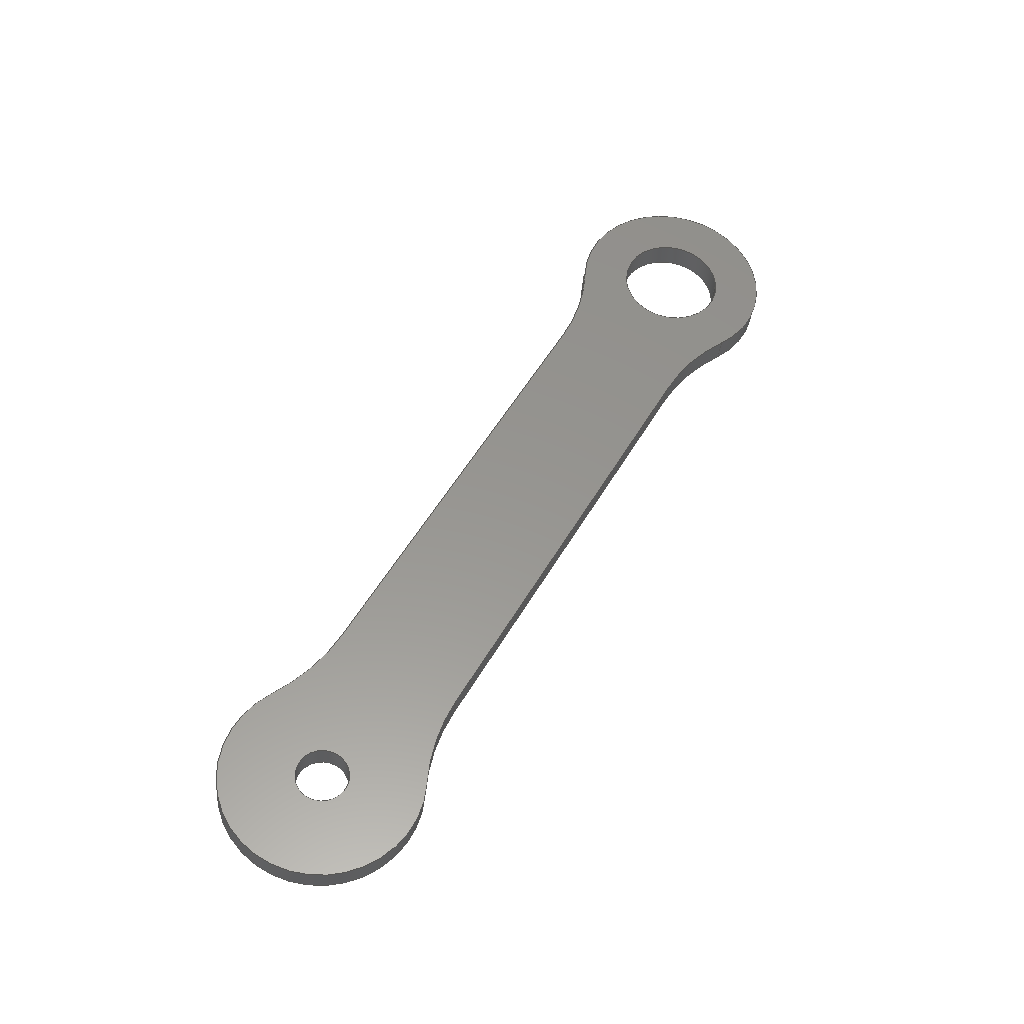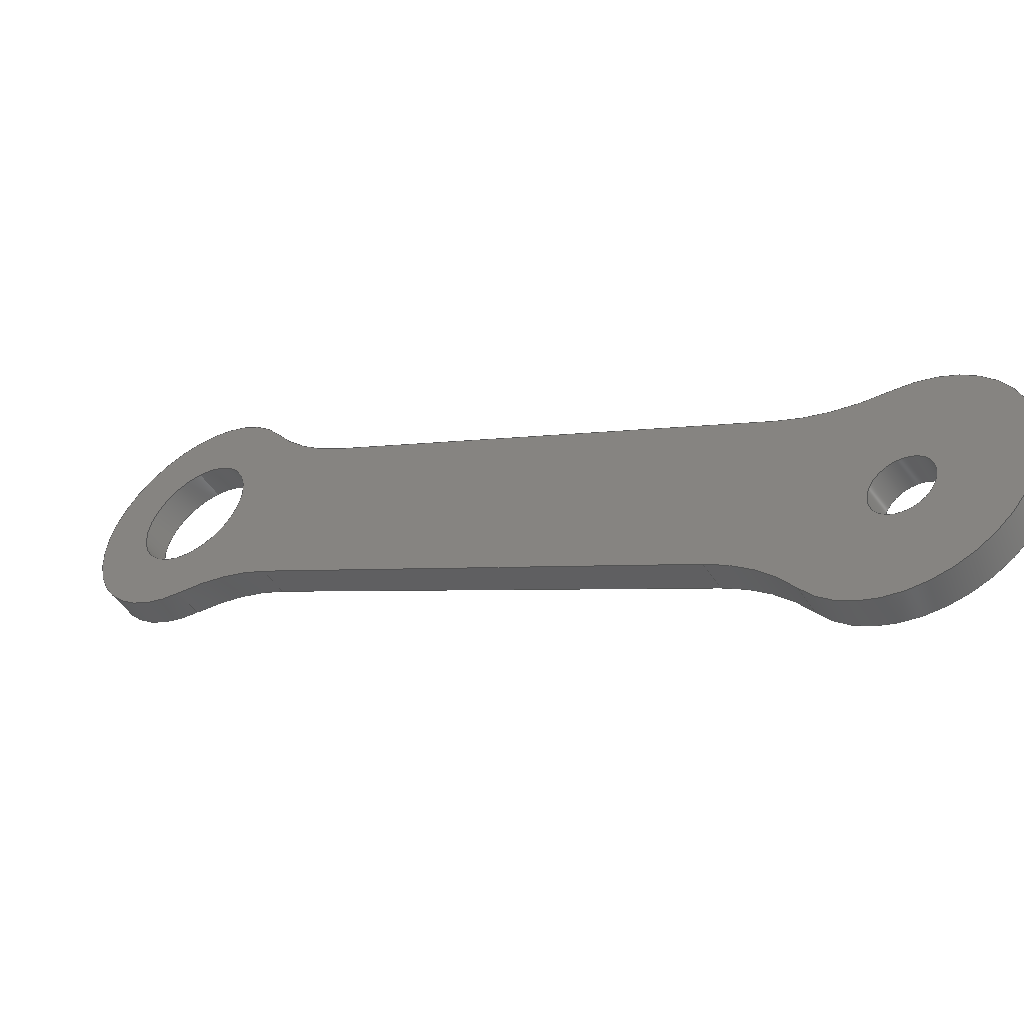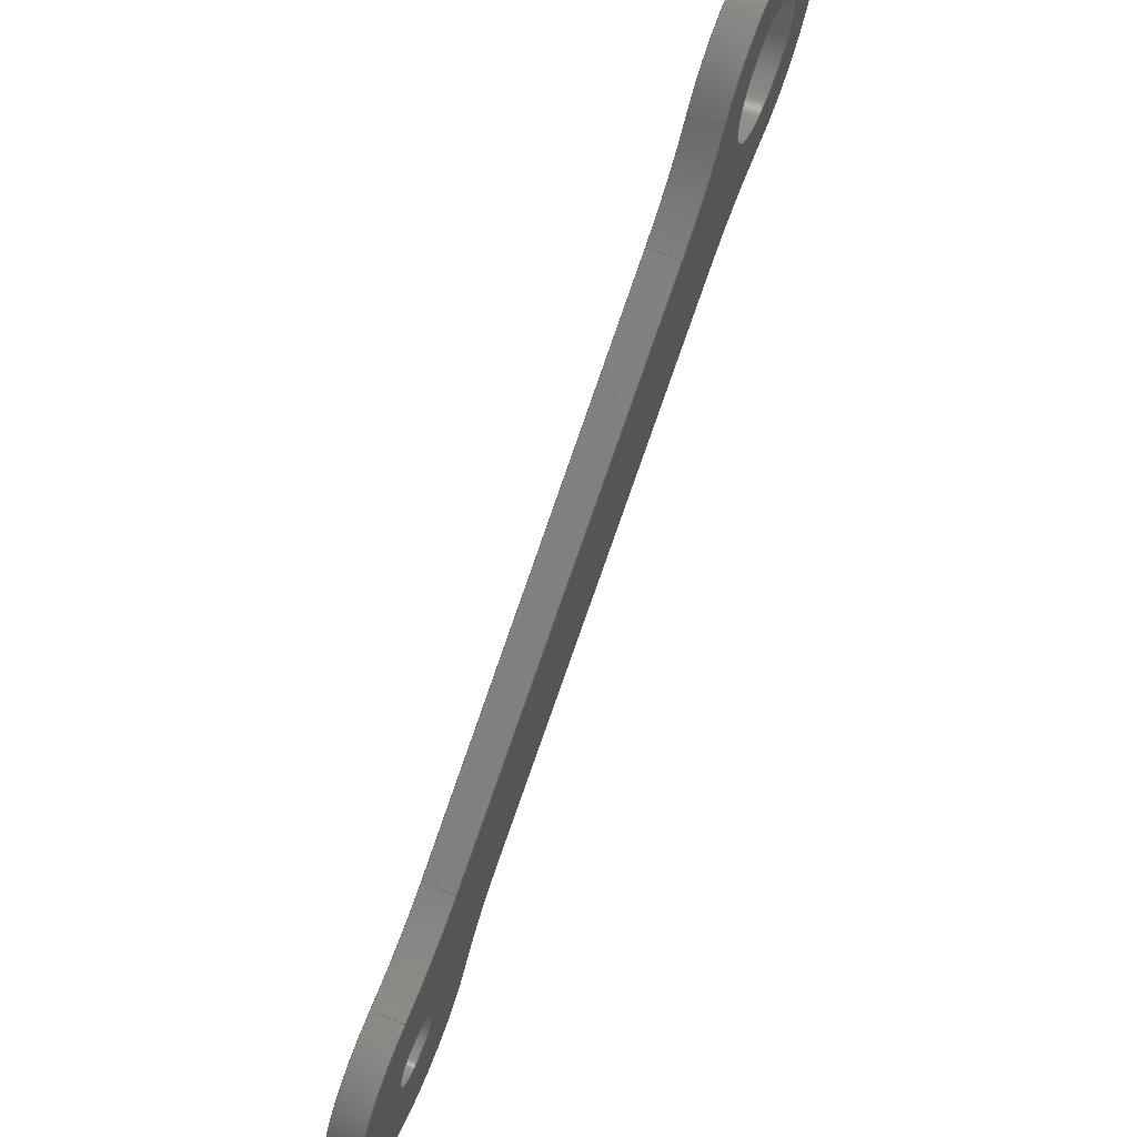
<metadata>
{"format":"step","ext":"step","renderer":"f3d","projection":"perspective","resolution":1024,"background":"white","views":[{"elev":-32.4,"azim":84.4,"up":"+Z"},{"elev":-49.6,"azim":122.1,"up":"+Y"},{"elev":66.8,"azim":-157.5,"up":"+Y"}]}
</metadata>
<code>
ISO-10303-21;
DATA;
#1=PROPERTY_DEFINITION_REPRESENTATION(#5,#3);
#2=PROPERTY_DEFINITION_REPRESENTATION(#6,#4);
#3=REPRESENTATION('',(#7),#388);
#4=REPRESENTATION('',(#8),#388);
#5=PROPERTY_DEFINITION('pmi validation property','',#393);
#6=PROPERTY_DEFINITION('pmi validation property','',#393);
#7=VALUE_REPRESENTATION_ITEM('number of annotations',COUNT_MEASURE(0));
#8=VALUE_REPRESENTATION_ITEM('number of views',COUNT_MEASURE(0));
#9=SHAPE_REPRESENTATION_RELATIONSHIP('','',#226,#10);
#10=ADVANCED_BREP_SHAPE_REPRESENTATION('',(#224),#388);
#11=CYLINDRICAL_SURFACE('',#247,0.01212);
#12=CYLINDRICAL_SURFACE('',#249,0.01212);
#13=CYLINDRICAL_SURFACE('',#250,0.02425);
#14=CYLINDRICAL_SURFACE('',#251,0.02425);
#15=CYLINDRICAL_SURFACE('',#252,0.02425);
#16=CYLINDRICAL_SURFACE('',#253,0.02425);
#17=CYLINDRICAL_SURFACE('',#254,0.003175);
#18=CYLINDRICAL_SURFACE('',#255,0.00635);
#19=CIRCLE('',#229,0.02425);
#20=CIRCLE('',#230,0.01212);
#21=CIRCLE('',#231,0.02425);
#22=CIRCLE('',#232,0.02425);
#23=CIRCLE('',#233,0.01212);
#24=CIRCLE('',#234,0.02425);
#25=CIRCLE('',#235,0.003175);
#26=CIRCLE('',#236,0.00635);
#27=CIRCLE('',#238,0.01212);
#28=CIRCLE('',#239,0.02425);
#29=CIRCLE('',#240,0.02425);
#30=CIRCLE('',#241,0.01212);
#31=CIRCLE('',#242,0.02425);
#32=CIRCLE('',#243,0.02425);
#33=CIRCLE('',#244,0.003175);
#34=CIRCLE('',#245,0.00635);
#35=ORIENTED_EDGE('',*,*,#91,.F.);
#36=ORIENTED_EDGE('',*,*,#92,.T.);
#37=ORIENTED_EDGE('',*,*,#93,.T.);
#38=ORIENTED_EDGE('',*,*,#94,.T.);
#39=ORIENTED_EDGE('',*,*,#95,.T.);
#40=ORIENTED_EDGE('',*,*,#96,.T.);
#41=ORIENTED_EDGE('',*,*,#97,.T.);
#42=ORIENTED_EDGE('',*,*,#98,.T.);
#43=ORIENTED_EDGE('',*,*,#99,.F.);
#44=ORIENTED_EDGE('',*,*,#100,.F.);
#45=ORIENTED_EDGE('',*,*,#101,.F.);
#46=ORIENTED_EDGE('',*,*,#102,.T.);
#47=ORIENTED_EDGE('',*,*,#103,.T.);
#48=ORIENTED_EDGE('',*,*,#104,.T.);
#49=ORIENTED_EDGE('',*,*,#105,.F.);
#50=ORIENTED_EDGE('',*,*,#106,.T.);
#51=ORIENTED_EDGE('',*,*,#107,.F.);
#52=ORIENTED_EDGE('',*,*,#108,.T.);
#53=ORIENTED_EDGE('',*,*,#109,.F.);
#54=ORIENTED_EDGE('',*,*,#110,.F.);
#55=ORIENTED_EDGE('',*,*,#103,.F.);
#56=ORIENTED_EDGE('',*,*,#111,.T.);
#57=ORIENTED_EDGE('',*,*,#91,.T.);
#58=ORIENTED_EDGE('',*,*,#112,.T.);
#59=ORIENTED_EDGE('',*,*,#93,.F.);
#60=ORIENTED_EDGE('',*,*,#113,.T.);
#61=ORIENTED_EDGE('',*,*,#101,.T.);
#62=ORIENTED_EDGE('',*,*,#114,.T.);
#63=ORIENTED_EDGE('',*,*,#95,.F.);
#64=ORIENTED_EDGE('',*,*,#115,.T.);
#65=ORIENTED_EDGE('',*,*,#107,.T.);
#66=ORIENTED_EDGE('',*,*,#116,.T.);
#67=ORIENTED_EDGE('',*,*,#97,.F.);
#68=ORIENTED_EDGE('',*,*,#117,.T.);
#69=ORIENTED_EDGE('',*,*,#105,.T.);
#70=ORIENTED_EDGE('',*,*,#118,.T.);
#71=ORIENTED_EDGE('',*,*,#92,.F.);
#72=ORIENTED_EDGE('',*,*,#111,.F.);
#73=ORIENTED_EDGE('',*,*,#102,.F.);
#74=ORIENTED_EDGE('',*,*,#113,.F.);
#75=ORIENTED_EDGE('',*,*,#94,.F.);
#76=ORIENTED_EDGE('',*,*,#114,.F.);
#77=ORIENTED_EDGE('',*,*,#108,.F.);
#78=ORIENTED_EDGE('',*,*,#115,.F.);
#79=ORIENTED_EDGE('',*,*,#96,.F.);
#80=ORIENTED_EDGE('',*,*,#116,.F.);
#81=ORIENTED_EDGE('',*,*,#106,.F.);
#82=ORIENTED_EDGE('',*,*,#117,.F.);
#83=ORIENTED_EDGE('',*,*,#98,.F.);
#84=ORIENTED_EDGE('',*,*,#118,.F.);
#85=ORIENTED_EDGE('',*,*,#104,.F.);
#86=ORIENTED_EDGE('',*,*,#112,.F.);
#87=ORIENTED_EDGE('',*,*,#99,.T.);
#88=ORIENTED_EDGE('',*,*,#109,.T.);
#89=ORIENTED_EDGE('',*,*,#100,.T.);
#90=ORIENTED_EDGE('',*,*,#110,.T.);
#91=EDGE_CURVE('',#119,#120,#139,.T.);
#92=EDGE_CURVE('',#119,#121,#19,.F.);
#93=EDGE_CURVE('',#121,#122,#20,.T.);
#94=EDGE_CURVE('',#122,#123,#21,.F.);
#95=EDGE_CURVE('',#123,#124,#140,.T.);
#96=EDGE_CURVE('',#124,#125,#22,.F.);
#97=EDGE_CURVE('',#125,#126,#23,.T.);
#98=EDGE_CURVE('',#126,#120,#24,.F.);
#99=EDGE_CURVE('',#127,#127,#25,.T.);
#100=EDGE_CURVE('',#128,#128,#26,.T.);
#101=EDGE_CURVE('',#129,#130,#27,.T.);
#102=EDGE_CURVE('',#129,#131,#28,.T.);
#103=EDGE_CURVE('',#131,#132,#141,.T.);
#104=EDGE_CURVE('',#132,#133,#29,.T.);
#105=EDGE_CURVE('',#134,#133,#30,.T.);
#106=EDGE_CURVE('',#134,#135,#31,.T.);
#107=EDGE_CURVE('',#136,#135,#142,.T.);
#108=EDGE_CURVE('',#136,#130,#32,.T.);
#109=EDGE_CURVE('',#137,#137,#33,.F.);
#110=EDGE_CURVE('',#138,#138,#34,.F.);
#111=EDGE_CURVE('',#131,#119,#143,.F.);
#112=EDGE_CURVE('',#120,#132,#144,.T.);
#113=EDGE_CURVE('',#121,#129,#145,.T.);
#114=EDGE_CURVE('',#130,#122,#146,.F.);
#115=EDGE_CURVE('',#123,#136,#147,.F.);
#116=EDGE_CURVE('',#135,#124,#148,.T.);
#117=EDGE_CURVE('',#125,#134,#149,.T.);
#118=EDGE_CURVE('',#133,#126,#150,.F.);
#119=VERTEX_POINT('',#329);
#120=VERTEX_POINT('',#330);
#121=VERTEX_POINT('',#332);
#122=VERTEX_POINT('',#334);
#123=VERTEX_POINT('',#336);
#124=VERTEX_POINT('',#338);
#125=VERTEX_POINT('',#340);
#126=VERTEX_POINT('',#342);
#127=VERTEX_POINT('',#345);
#128=VERTEX_POINT('',#347);
#129=VERTEX_POINT('',#350);
#130=VERTEX_POINT('',#351);
#131=VERTEX_POINT('',#353);
#132=VERTEX_POINT('',#355);
#133=VERTEX_POINT('',#357);
#134=VERTEX_POINT('',#359);
#135=VERTEX_POINT('',#361);
#136=VERTEX_POINT('',#363);
#137=VERTEX_POINT('',#366);
#138=VERTEX_POINT('',#368);
#139=LINE('',#328,#151);
#140=LINE('',#337,#152);
#141=LINE('',#354,#153);
#142=LINE('',#362,#154);
#143=LINE('',#370,#155);
#144=LINE('',#371,#156);
#145=LINE('',#373,#157);
#146=LINE('',#374,#158);
#147=LINE('',#376,#159);
#148=LINE('',#377,#160);
#149=LINE('',#379,#161);
#150=LINE('',#380,#162);
#151=VECTOR('',#260,1);
#152=VECTOR('',#267,1);
#153=VECTOR('',#284,1);
#154=VECTOR('',#291,1);
#155=VECTOR('',#300,1);
#156=VECTOR('',#301,1);
#157=VECTOR('',#304,1);
#158=VECTOR('',#305,1);
#159=VECTOR('',#308,1);
#160=VECTOR('',#309,1);
#161=VECTOR('',#312,1);
#162=VECTOR('',#313,1);
#163=EDGE_LOOP('',(#35,#36,#37,#38,#39,#40,#41,#42));
#164=EDGE_LOOP('',(#43));
#165=EDGE_LOOP('',(#44));
#166=EDGE_LOOP('',(#45,#46,#47,#48,#49,#50,#51,#52));
#167=EDGE_LOOP('',(#53));
#168=EDGE_LOOP('',(#54));
#169=EDGE_LOOP('',(#55,#56,#57,#58));
#170=EDGE_LOOP('',(#59,#60,#61,#62));
#171=EDGE_LOOP('',(#63,#64,#65,#66));
#172=EDGE_LOOP('',(#67,#68,#69,#70));
#173=EDGE_LOOP('',(#71,#72,#73,#74));
#174=EDGE_LOOP('',(#75,#76,#77,#78));
#175=EDGE_LOOP('',(#79,#80,#81,#82));
#176=EDGE_LOOP('',(#83,#84,#85,#86));
#177=EDGE_LOOP('',(#87));
#178=EDGE_LOOP('',(#88));
#179=EDGE_LOOP('',(#89));
#180=EDGE_LOOP('',(#90));
#181=FACE_BOUND('',#163,.T.);
#182=FACE_BOUND('',#164,.T.);
#183=FACE_BOUND('',#165,.T.);
#184=FACE_BOUND('',#166,.T.);
#185=FACE_BOUND('',#167,.T.);
#186=FACE_BOUND('',#168,.T.);
#187=FACE_BOUND('',#169,.T.);
#188=FACE_BOUND('',#170,.T.);
#189=FACE_BOUND('',#171,.T.);
#190=FACE_BOUND('',#172,.T.);
#191=FACE_BOUND('',#173,.T.);
#192=FACE_BOUND('',#174,.T.);
#193=FACE_BOUND('',#175,.T.);
#194=FACE_BOUND('',#176,.T.);
#195=FACE_BOUND('',#177,.T.);
#196=FACE_BOUND('',#178,.T.);
#197=FACE_BOUND('',#179,.T.);
#198=FACE_BOUND('',#180,.T.);
#199=PLANE('',#228);
#200=PLANE('',#237);
#201=PLANE('',#246);
#202=PLANE('',#248);
#203=ADVANCED_FACE('',(#181,#182,#183),#199,.T.);
#204=ADVANCED_FACE('',(#184,#185,#186),#200,.F.);
#205=ADVANCED_FACE('',(#187),#201,.T.);
#206=ADVANCED_FACE('',(#188),#11,.T.);
#207=ADVANCED_FACE('',(#189),#202,.F.);
#208=ADVANCED_FACE('',(#190),#12,.T.);
#209=ADVANCED_FACE('',(#191),#13,.F.);
#210=ADVANCED_FACE('',(#192),#14,.F.);
#211=ADVANCED_FACE('',(#193),#15,.F.);
#212=ADVANCED_FACE('',(#194),#16,.F.);
#213=ADVANCED_FACE('',(#195,#196),#17,.F.);
#214=ADVANCED_FACE('',(#197,#198),#18,.F.);
#215=CLOSED_SHELL('',(#203,#204,#205,#206,#207,#208,#209,#210,#211,#212,
#213,#214));
#216=STYLED_ITEM('',(#217),#224);
#217=PRESENTATION_STYLE_ASSIGNMENT((#218));
#218=SURFACE_STYLE_USAGE(.BOTH.,#219);
#219=SURFACE_SIDE_STYLE('',(#220));
#220=SURFACE_STYLE_FILL_AREA(#221);
#221=FILL_AREA_STYLE('',(#222));
#222=FILL_AREA_STYLE_COLOUR('',#223);
#223=COLOUR_RGB('',0.302,0.302,0.302);
#224=MANIFOLD_SOLID_BREP('Frame Part',#215);
#225=SHAPE_DEFINITION_REPRESENTATION(#393,#226);
#226=SHAPE_REPRESENTATION('Frame Part',(#227),#388);
#227=AXIS2_PLACEMENT_3D('',#326,#256,#257);
#228=AXIS2_PLACEMENT_3D('',#327,#258,#259);
#229=AXIS2_PLACEMENT_3D('',#331,#261,#262);
#230=AXIS2_PLACEMENT_3D('',#333,#263,#264);
#231=AXIS2_PLACEMENT_3D('',#335,#265,#266);
#232=AXIS2_PLACEMENT_3D('',#339,#268,#269);
#233=AXIS2_PLACEMENT_3D('',#341,#270,#271);
#234=AXIS2_PLACEMENT_3D('',#343,#272,#273);
#235=AXIS2_PLACEMENT_3D('',#344,#274,#275);
#236=AXIS2_PLACEMENT_3D('',#346,#276,#277);
#237=AXIS2_PLACEMENT_3D('',#348,#278,#279);
#238=AXIS2_PLACEMENT_3D('',#349,#280,#281);
#239=AXIS2_PLACEMENT_3D('',#352,#282,#283);
#240=AXIS2_PLACEMENT_3D('',#356,#285,#286);
#241=AXIS2_PLACEMENT_3D('',#358,#287,#288);
#242=AXIS2_PLACEMENT_3D('',#360,#289,#290);
#243=AXIS2_PLACEMENT_3D('',#364,#292,#293);
#244=AXIS2_PLACEMENT_3D('',#365,#294,#295);
#245=AXIS2_PLACEMENT_3D('',#367,#296,#297);
#246=AXIS2_PLACEMENT_3D('',#369,#298,#299);
#247=AXIS2_PLACEMENT_3D('',#372,#302,#303);
#248=AXIS2_PLACEMENT_3D('',#375,#306,#307);
#249=AXIS2_PLACEMENT_3D('',#378,#310,#311);
#250=AXIS2_PLACEMENT_3D('',#381,#314,#315);
#251=AXIS2_PLACEMENT_3D('',#382,#316,#317);
#252=AXIS2_PLACEMENT_3D('',#383,#318,#319);
#253=AXIS2_PLACEMENT_3D('',#384,#320,#321);
#254=AXIS2_PLACEMENT_3D('',#385,#322,#323);
#255=AXIS2_PLACEMENT_3D('',#386,#324,#325);
#256=DIRECTION('',(0,0,1));
#257=DIRECTION('',(1,0,0));
#258=DIRECTION('',(1,0,0));
#259=DIRECTION('',(0,1,0));
#260=DIRECTION('',(0,0.5,0.866));
#261=DIRECTION('',(1,0,0));
#262=DIRECTION('',(0,0,-1));
#263=DIRECTION('',(1,0,0));
#264=DIRECTION('',(0,0,-1));
#265=DIRECTION('',(1,0,0));
#266=DIRECTION('',(0,0,-1));
#267=DIRECTION('',(0,0.5,0.866));
#268=DIRECTION('',(1,0,0));
#269=DIRECTION('',(0,0,-1));
#270=DIRECTION('',(1,0,0));
#271=DIRECTION('',(0,0,-1));
#272=DIRECTION('',(1,0,0));
#273=DIRECTION('',(0,0,-1));
#274=DIRECTION('',(1,0,0));
#275=DIRECTION('',(0,0,-1));
#276=DIRECTION('',(1,9.183e-49,0));
#277=DIRECTION('',(-9.183e-49,1,0));
#278=DIRECTION('',(1,0,0));
#279=DIRECTION('',(0,1,0));
#280=DIRECTION('',(1,0,0));
#281=DIRECTION('',(0,0,-1));
#282=DIRECTION('',(1,0,0));
#283=DIRECTION('',(0,0,-1));
#284=DIRECTION('',(0,0.5,0.866));
#285=DIRECTION('',(1,0,0));
#286=DIRECTION('',(0,0,-1));
#287=DIRECTION('',(1,0,0));
#288=DIRECTION('',(0,0,-1));
#289=DIRECTION('',(1,0,0));
#290=DIRECTION('',(0,0,-1));
#291=DIRECTION('',(0,0.5,0.866));
#292=DIRECTION('',(1,0,0));
#293=DIRECTION('',(0,0,-1));
#294=DIRECTION('',(1,0,0));
#295=DIRECTION('',(0,0,-1));
#296=DIRECTION('',(1,0,0));
#297=DIRECTION('',(0,0,-1));
#298=DIRECTION('',(0,-0.866,0.5));
#299=DIRECTION('',(0,-0.5,-0.866));
#300=DIRECTION('',(-1,0,0));
#301=DIRECTION('',(-1,0,0));
#302=DIRECTION('',(-1,0,0));
#303=DIRECTION('',(0,0,1));
#304=DIRECTION('',(-1,0,0));
#305=DIRECTION('',(-1,0,0));
#306=DIRECTION('',(0,-0.866,0.5));
#307=DIRECTION('',(0,-0.5,-0.866));
#308=DIRECTION('',(1,0,0));
#309=DIRECTION('',(1,0,0));
#310=DIRECTION('',(-1,0,0));
#311=DIRECTION('',(0,0,1));
#312=DIRECTION('',(-1,0,0));
#313=DIRECTION('',(-1,0,0));
#314=DIRECTION('',(-1,0,0));
#315=DIRECTION('',(0,0,1));
#316=DIRECTION('',(-1,0,0));
#317=DIRECTION('',(0,0,1));
#318=DIRECTION('',(-1,0,0));
#319=DIRECTION('',(0,0,1));
#320=DIRECTION('',(-1,0,0));
#321=DIRECTION('',(0,0,1));
#322=DIRECTION('',(1,0,0));
#323=DIRECTION('',(2.465e-32,0.6444,-0.7647));
#324=DIRECTION('',(-1,-9.183e-49,0));
#325=DIRECTION('',(-2.465e-32,-1.225e-16,1));
#326=CARTESIAN_POINT('',(0,0,0));
#327=CARTESIAN_POINT('',(-0.3488,-0.4133,0.06568));
#328=CARTESIAN_POINT('',(-0.3488,-0.4203,0.03988));
#329=CARTESIAN_POINT('',(-0.3488,-0.4342,0.01581));
#330=CARTESIAN_POINT('',(-0.3488,-0.4064,0.06394));
#331=CARTESIAN_POINT('',(-0.3488,-0.4552,0.02794));
#332=CARTESIAN_POINT('',(-0.3488,-0.4421,0.007541));
#333=CARTESIAN_POINT('',(-0.3488,-0.4356,-0.002657));
#334=CARTESIAN_POINT('',(-0.3488,-0.4235,-0.003235));
#335=CARTESIAN_POINT('',(-0.3488,-0.3992,-0.004391));
#336=CARTESIAN_POINT('',(-0.3488,-0.4202,0.007731));
#337=CARTESIAN_POINT('',(-0.3488,-0.4063,0.0318));
#338=CARTESIAN_POINT('',(-0.3488,-0.3924,0.05586));
#339=CARTESIAN_POINT('',(-0.3488,-0.3714,0.04374));
#340=CARTESIAN_POINT('',(-0.3488,-0.3846,0.06414));
#341=CARTESIAN_POINT('',(-0.3488,-0.3911,0.07433));
#342=CARTESIAN_POINT('',(-0.3488,-0.4032,0.07491));
#343=CARTESIAN_POINT('',(-0.3488,-0.4274,0.07607));
#344=CARTESIAN_POINT('',(-0.3488,-0.4356,-0.002657));
#345=CARTESIAN_POINT('',(-0.3488,-0.4356,-0.005832));
#346=CARTESIAN_POINT('',(-0.3488,-0.3911,0.07433));
#347=CARTESIAN_POINT('',(-0.3488,-0.3848,0.07433));
#348=CARTESIAN_POINT('',(-0.352,-0.4133,0.06568));
#349=CARTESIAN_POINT('',(-0.352,-0.4356,-0.002657));
#350=CARTESIAN_POINT('',(-0.352,-0.4421,0.007541));
#351=CARTESIAN_POINT('',(-0.352,-0.4235,-0.003235));
#352=CARTESIAN_POINT('',(-0.352,-0.4552,0.02794));
#353=CARTESIAN_POINT('',(-0.352,-0.4342,0.01581));
#354=CARTESIAN_POINT('',(-0.352,-0.4203,0.03988));
#355=CARTESIAN_POINT('',(-0.352,-0.4064,0.06394));
#356=CARTESIAN_POINT('',(-0.352,-0.4274,0.07607));
#357=CARTESIAN_POINT('',(-0.352,-0.4032,0.07491));
#358=CARTESIAN_POINT('',(-0.352,-0.3911,0.07433));
#359=CARTESIAN_POINT('',(-0.352,-0.3846,0.06414));
#360=CARTESIAN_POINT('',(-0.352,-0.3714,0.04374));
#361=CARTESIAN_POINT('',(-0.352,-0.3924,0.05586));
#362=CARTESIAN_POINT('',(-0.352,-0.4063,0.0318));
#363=CARTESIAN_POINT('',(-0.352,-0.4202,0.007731));
#364=CARTESIAN_POINT('',(-0.352,-0.3992,-0.004391));
#365=CARTESIAN_POINT('',(-0.352,-0.4356,-0.002657));
#366=CARTESIAN_POINT('',(-0.352,-0.4356,-0.005832));
#367=CARTESIAN_POINT('',(-0.352,-0.3911,0.07433));
#368=CARTESIAN_POINT('',(-0.352,-0.3911,0.06798));
#369=CARTESIAN_POINT('',(-0.3488,-0.4203,0.03988));
#370=CARTESIAN_POINT('',(-0.3488,-0.4342,0.01581));
#371=CARTESIAN_POINT('',(-0.3488,-0.4064,0.06394));
#372=CARTESIAN_POINT('',(-0.3488,-0.4356,-0.002657));
#373=CARTESIAN_POINT('',(-0.3488,-0.4421,0.007541));
#374=CARTESIAN_POINT('',(-0.3488,-0.4235,-0.003235));
#375=CARTESIAN_POINT('',(-0.3488,-0.4063,0.0318));
#376=CARTESIAN_POINT('',(-0.3549,-0.4202,0.007731));
#377=CARTESIAN_POINT('',(-0.3488,-0.3924,0.05586));
#378=CARTESIAN_POINT('',(-0.3488,-0.3911,0.07433));
#379=CARTESIAN_POINT('',(-0.3488,-0.3846,0.06414));
#380=CARTESIAN_POINT('',(-0.3488,-0.4032,0.07491));
#381=CARTESIAN_POINT('',(-0.3488,-0.4552,0.02794));
#382=CARTESIAN_POINT('',(-0.3488,-0.3992,-0.004391));
#383=CARTESIAN_POINT('',(-0.3488,-0.3714,0.04374));
#384=CARTESIAN_POINT('',(-0.3488,-0.4274,0.07607));
#385=CARTESIAN_POINT('',(-0.44,-0.4356,-0.002657));
#386=CARTESIAN_POINT('',(-0.352,-0.3911,0.07433));
#387=MECHANICAL_DESIGN_GEOMETRIC_PRESENTATION_REPRESENTATION('',(#216),
#388);
#388=(
GEOMETRIC_REPRESENTATION_CONTEXT(3)
GLOBAL_UNCERTAINTY_ASSIGNED_CONTEXT((#389))
GLOBAL_UNIT_ASSIGNED_CONTEXT((#392,#391,#390))
REPRESENTATION_CONTEXT('Frame Part','TOP_LEVEL_ASSEMBLY_PART')
);
#389=UNCERTAINTY_MEASURE_WITH_UNIT(LENGTH_MEASURE(5e-06),#392,
'DISTANCE_ACCURACY_VALUE','Maximum Tolerance applied to model');
#390=(
NAMED_UNIT(*)
SI_UNIT($,.STERADIAN.)
SOLID_ANGLE_UNIT()
);
#391=(
NAMED_UNIT(*)
PLANE_ANGLE_UNIT()
SI_UNIT($,.RADIAN.)
);
#392=(
LENGTH_UNIT()
NAMED_UNIT(*)
SI_UNIT($,.METRE.)
);
#393=PRODUCT_DEFINITION_SHAPE('','',#394);
#394=PRODUCT_DEFINITION('','',#396,#395);
#395=PRODUCT_DEFINITION_CONTEXT('',#402,'design');
#396=PRODUCT_DEFINITION_FORMATION_WITH_SPECIFIED_SOURCE('','',#398,
 .NOT_KNOWN.);
#397=PRODUCT_RELATED_PRODUCT_CATEGORY('','',(#398));
#398=PRODUCT('Frame Part','Frame Part','Frame Part',(#400));
#399=PRODUCT_CATEGORY('','');
#400=PRODUCT_CONTEXT('',#402,'mechanical');
#401=APPLICATION_PROTOCOL_DEFINITION('international standard',
'automotive_design',2010,#402);
#402=APPLICATION_CONTEXT(
'core data for automotive mechanical design processes');
ENDSEC;
END-ISO-10303-21;

</code>
